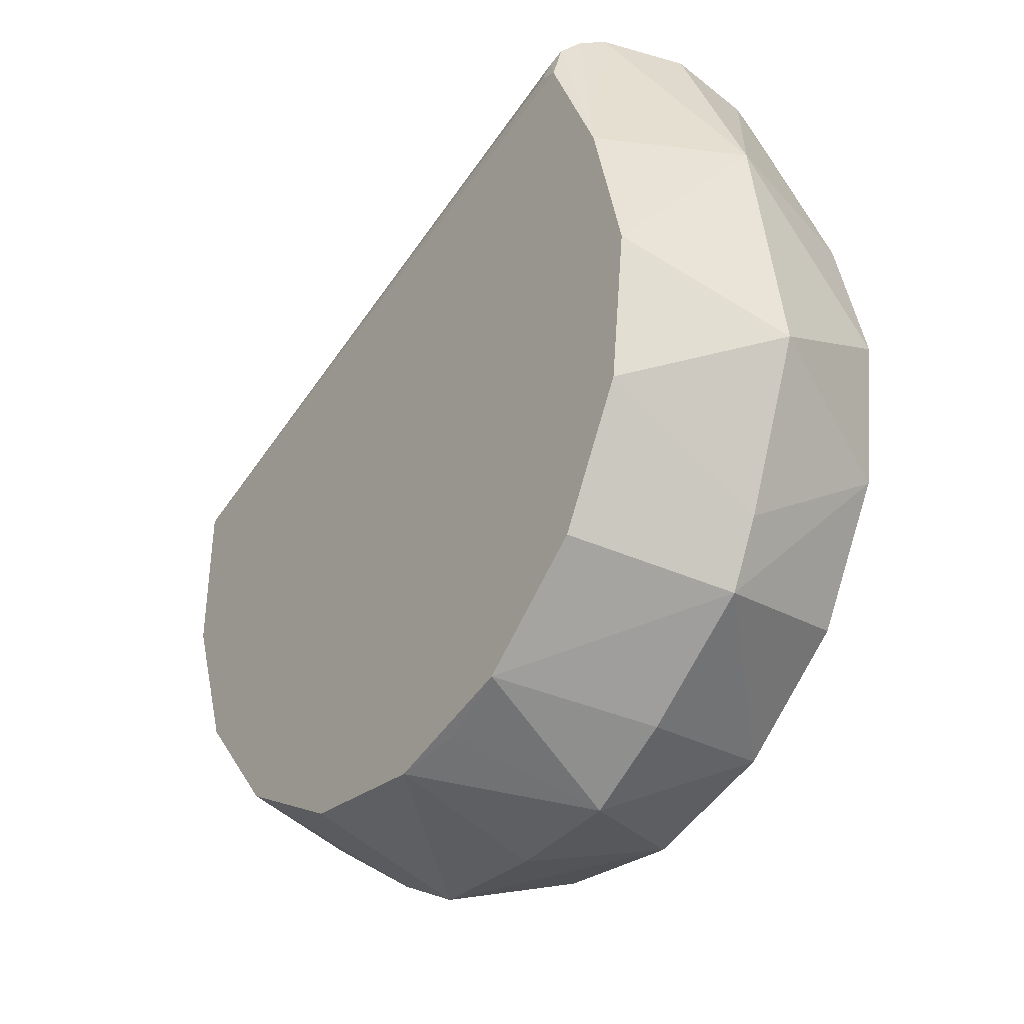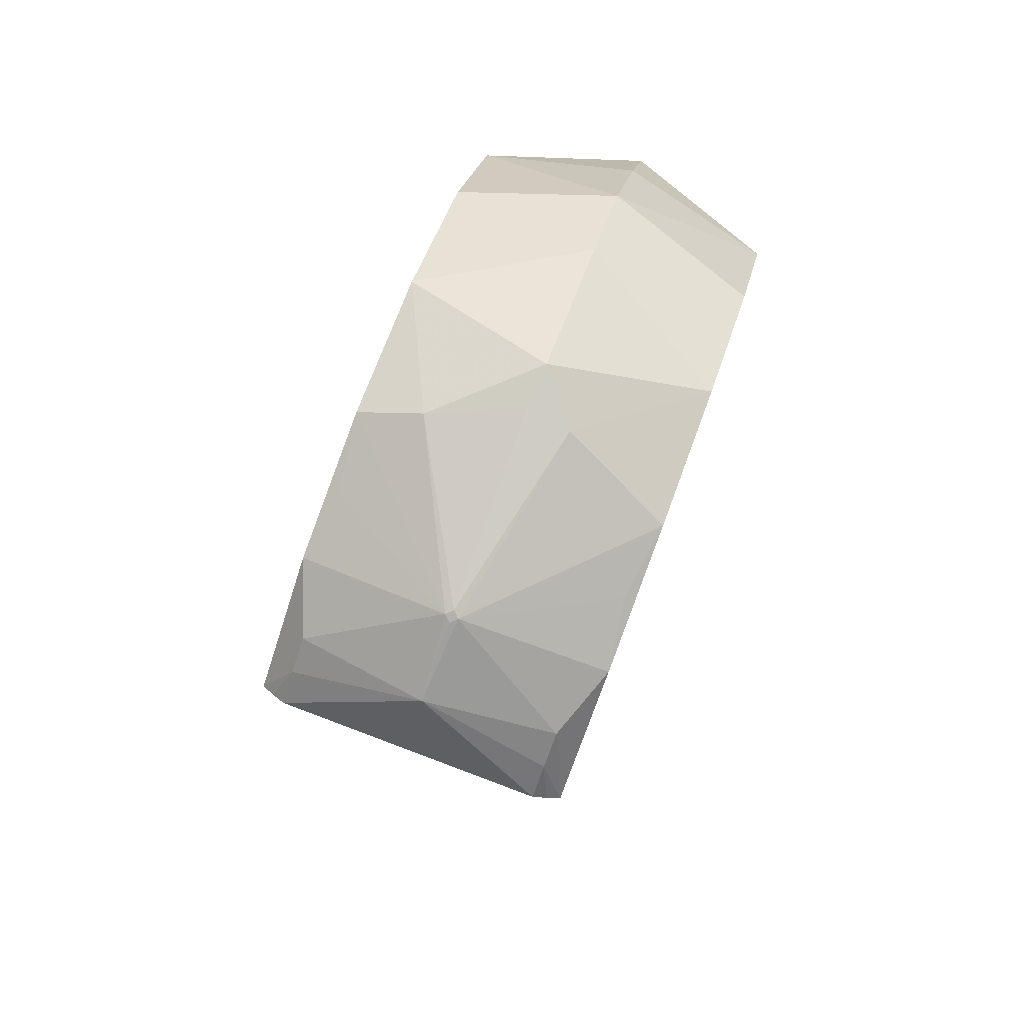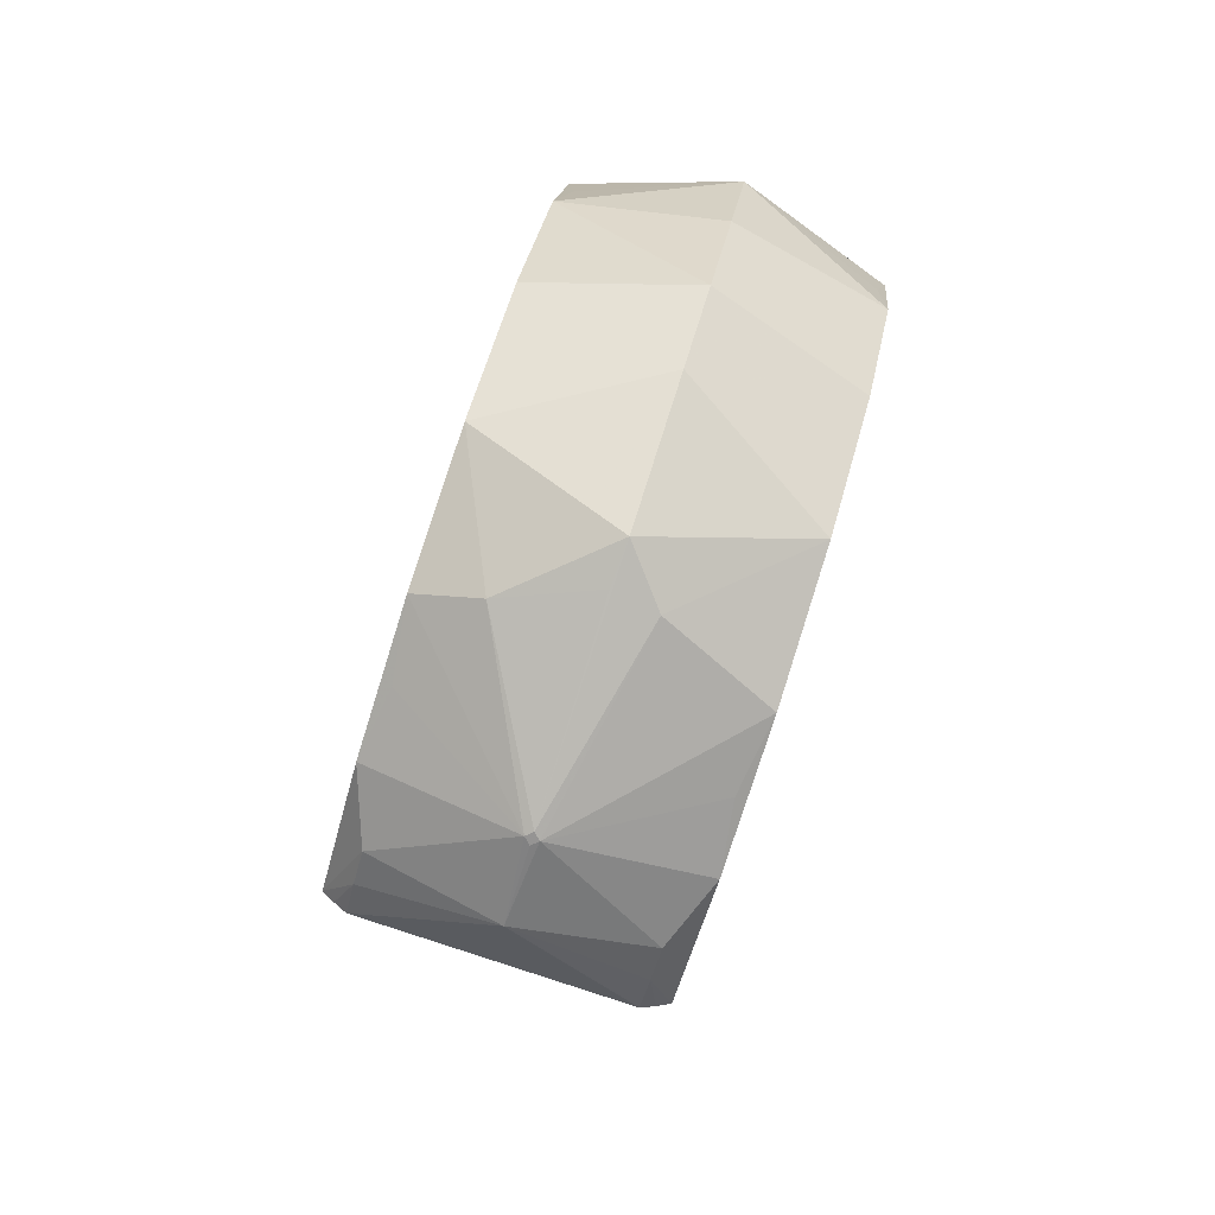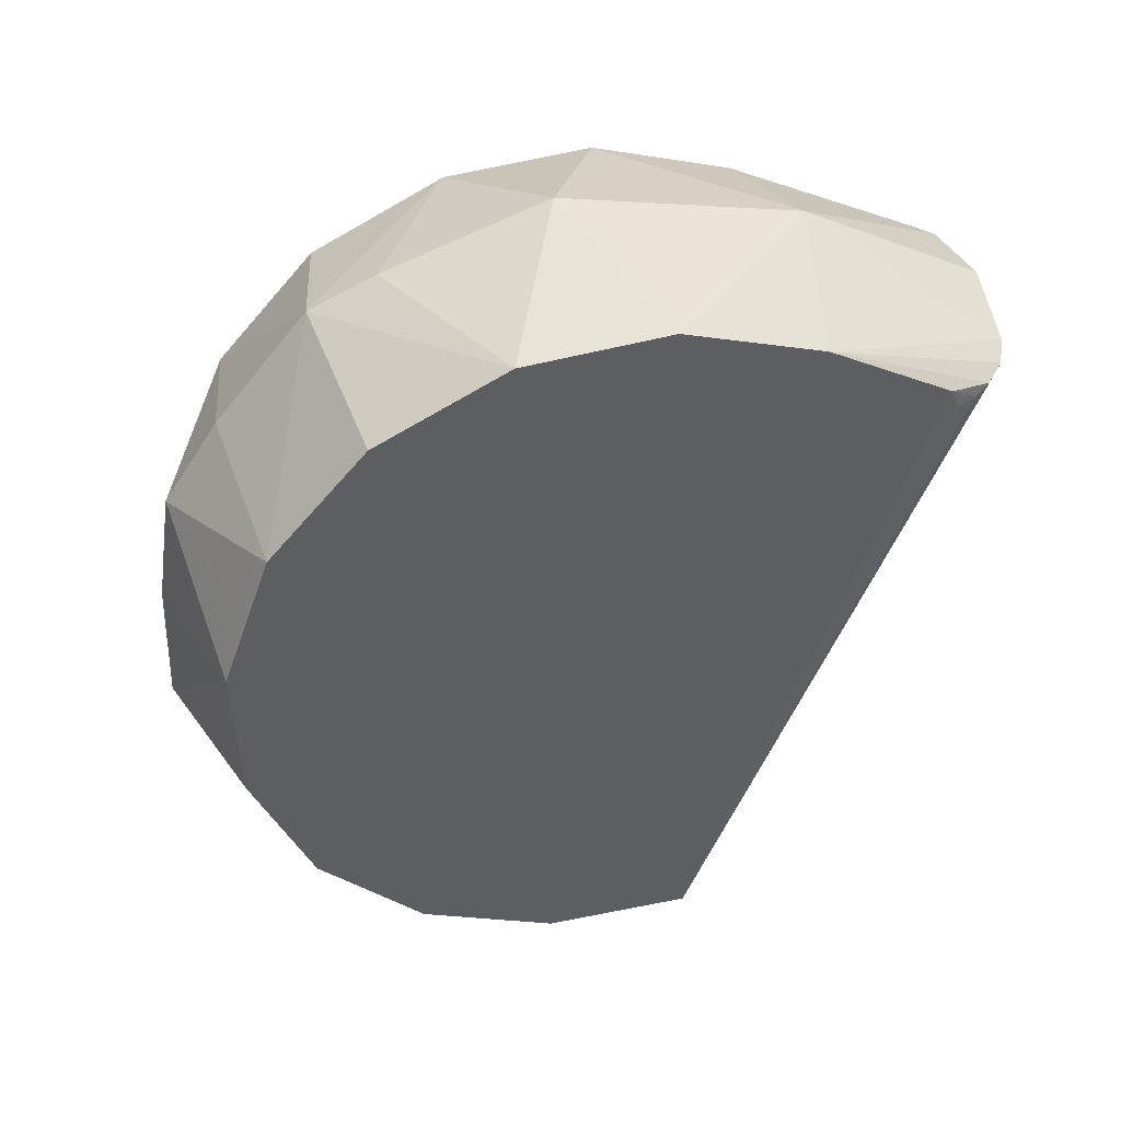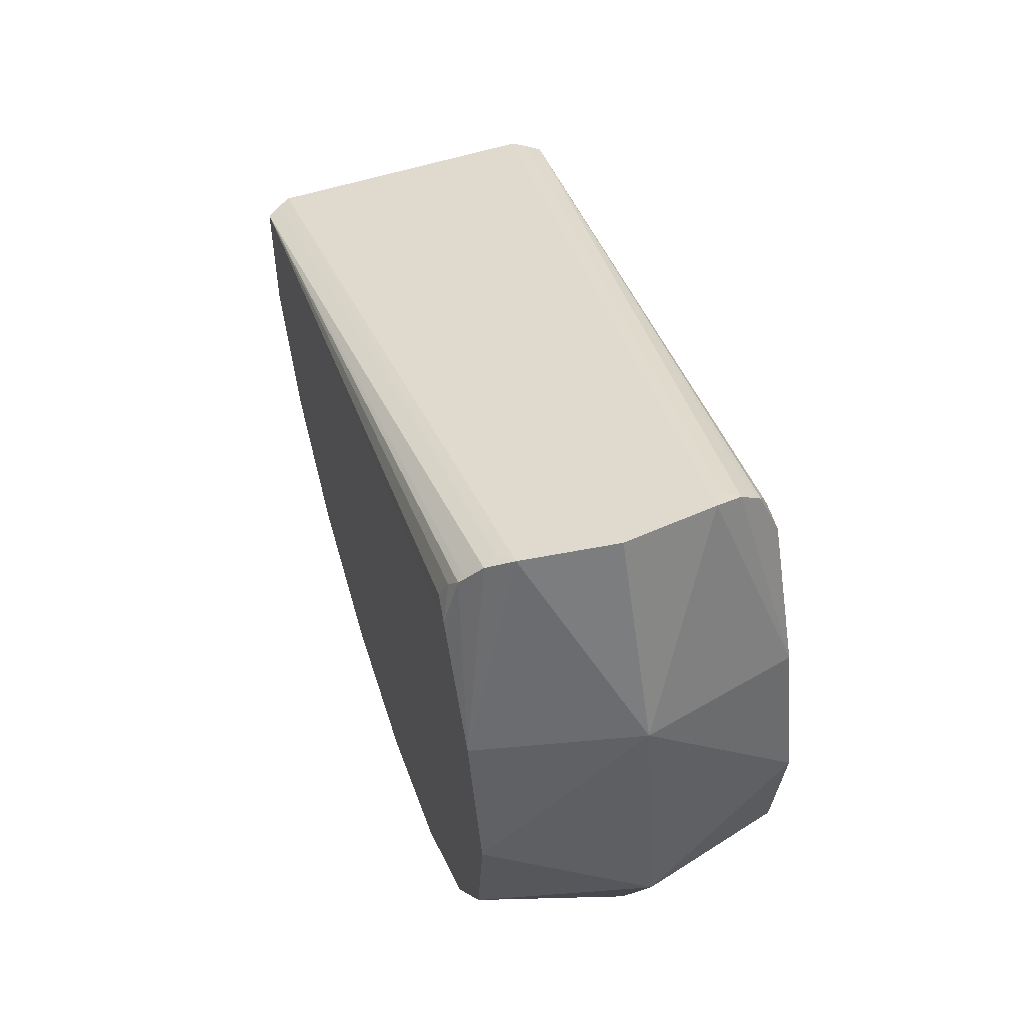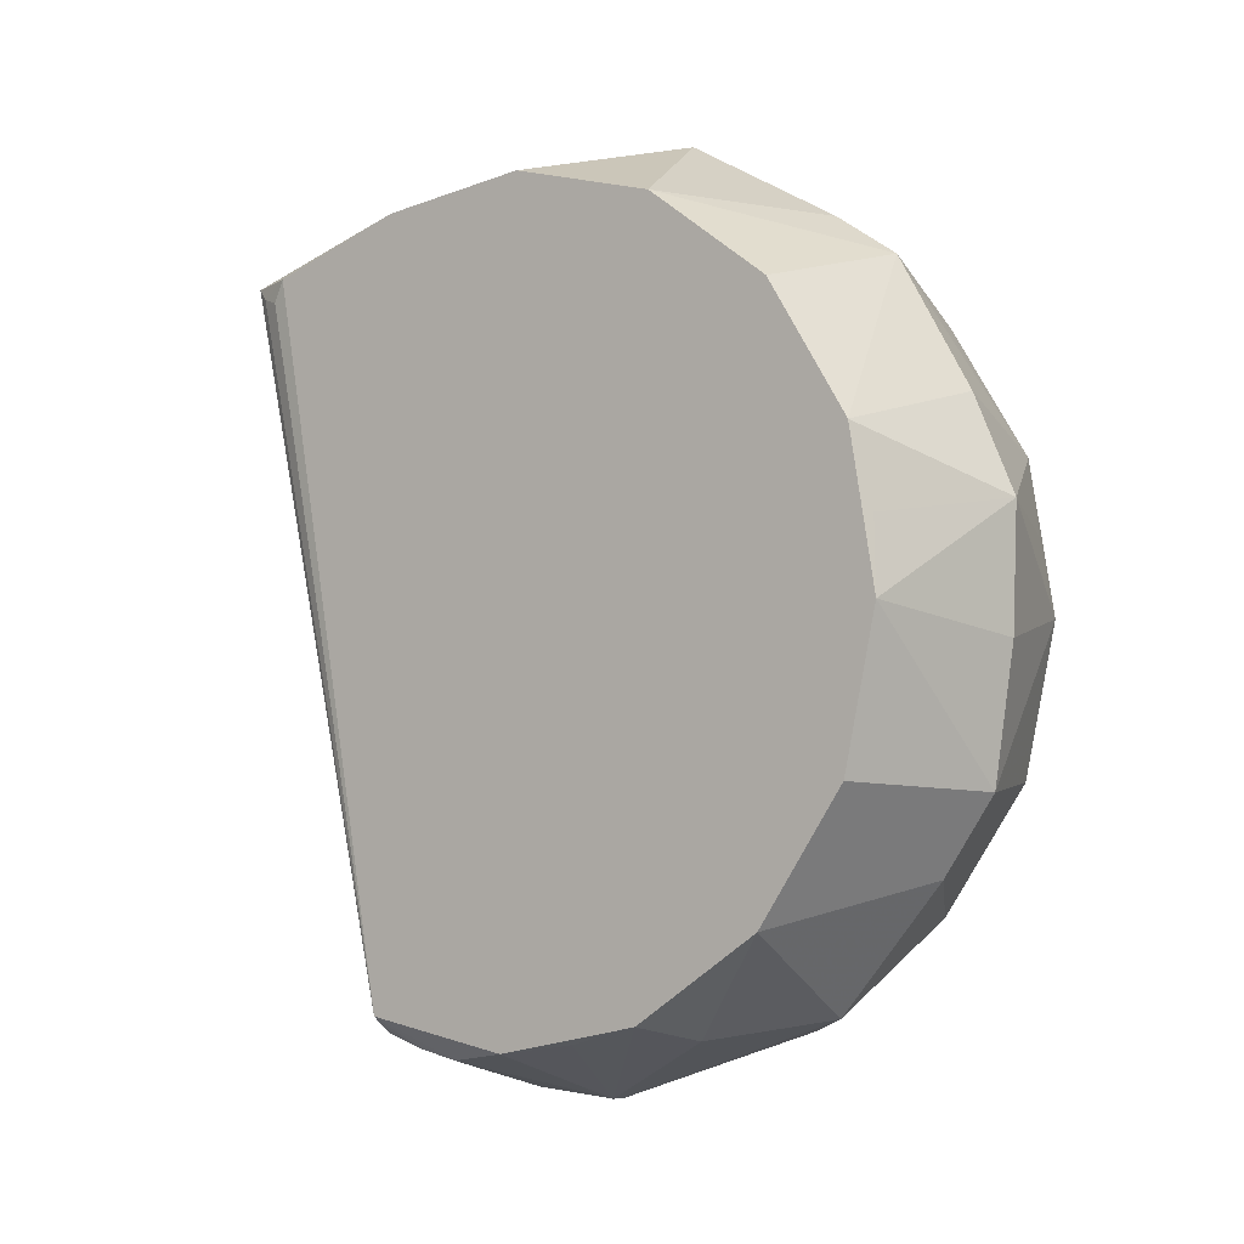
<metadata>
{"format":"obj","ext":"obj","renderer":"f3d","projection":"perspective","resolution":1024,"background":"white","views":[{"elev":-31.0,"azim":-25.8,"up":"+Y"},{"elev":-67.4,"azim":-18.0,"up":"+Z"},{"elev":-55.6,"azim":-14.9,"up":"+Z"},{"elev":31.6,"azim":76.1,"up":"+Z"},{"elev":57.2,"azim":-8.0,"up":"+Y"},{"elev":8.7,"azim":-53.2,"up":"+Z"}]}
</metadata>
<code>
v -0.04269 0.06224 -0.0053
v -0.0545 0.06224 -0.003216
v -0.04221 0.06724 -0.00258
v -0.05402 0.06724 -0.000496
v -0.04766 0.06992 0.001039
v -0.04727 0.06965 -0.03125
v -0.05908 0.06965 -0.02917
v -0.05386 0.08514 -0.004461
v -0.05824 0.07235 -0.03015
v -0.05355 0.07235 -0.03234
v -0.04839 0.07235 -0.03188
v -0.04628 0.05998 -0.02566
v -0.0581 0.05998 -0.02358
v -0.05645 0.06324 -0.02818
v -0.04427 0.08584 -0.005642
v -0.05314 0.08584 -0.004077
v -0.04277 0.08337 -0.005736
v -0.05458 0.08337 -0.003652
v -0.05045 0.05528 -0.01475
v -0.04694 0.06426 -0.02938
v -0.05875 0.06426 -0.0273
v -0.04346 0.05863 -0.009658
v -0.05527 0.05863 -0.007574
v -0.05185 0.0569 -0.0227
v -0.05296 0.06171 -0.02852
v -0.04373 0.08515 -0.006239
v -0.0521 0.08622 -0.003958
v -0.0452 0.08622 -0.005174
v -0.04441 0.05695 -0.01503
v -0.05622 0.05695 -0.01295
v -0.04235 0.07843 -0.003362
v -0.05416 0.07843 -0.001278
v -0.05132 0.05536 -0.01968
v -0.04966 0.05572 -0.01031
v -0.04855 0.08649 -0.004003
v -0.0535 0.06865 -0.03204
v -0.05822 0.07386 -0.03003
v -0.04837 0.07386 -0.03176
v -0.04209 0.07291 -0.001904
v -0.05391 0.07291 0.00018
v -0.04539 0.05741 -0.02064
v -0.05721 0.05741 -0.01855
v -0.05274 0.06018 -0.02777
v -0.04302 0.08374 -0.006575
v -0.05463 0.08374 -0.004527
v -0.04346 0.08508 -0.005954
v -0.054 0.08508 -0.004095
v -0.05375 0.0689 -0.03204
v -0.05127 0.062 -0.02887
v -0.05855 0.067 -0.02848
v -0.04752 0.067 -0.03043
v -0.05431 0.08454 -0.004413
v -0.04328 0.08454 -0.006358
v -0.04908 0.05773 -0.007001
v -0.04484 0.08584 -0.00592
v -0.05269 0.08584 -0.004536
v -0.05537 0.05759 -0.01041
v -0.04434 0.05759 -0.01235
v -0.04809 0.06367 -0.001373
v -0.05326 0.0689 -0.03213
v -0.05351 0.06915 -0.03213
v -0.04794 0.07931 -0.000546
v -0.04777 0.07535 -0.03127
v -0.05862 0.07535 -0.02936
v -0.05817 0.07535 -0.02976
v -0.04673 0.07535 -0.0282
v -0.04722 0.07535 -0.03101
v -0.05904 0.07535 -0.02892
v -0.04832 0.07535 -0.0315
v -0.0483 0.06114 -0.002598
f 34 30 19
f 11 67 6
f 67 17 66
f 12 24 43
f 41 24 12
f 43 24 13
f 43 36 49
f 49 12 43
f 19 30 33
f 33 24 41
f 10 65 69
f 69 65 35
f 39 5 3
f 39 12 66
f 3 12 39
f 43 13 14
f 34 22 54
f 16 64 68
f 30 34 57
f 60 49 36
f 36 61 60
f 60 11 6
f 10 11 60
f 60 61 10
f 12 49 20
f 49 60 20
f 42 33 30
f 42 13 24
f 24 33 42
f 67 11 38
f 38 11 10
f 10 69 38
f 31 66 17
f 31 39 66
f 17 46 31
f 31 46 15
f 1 12 3
f 1 22 12
f 41 12 29
f 12 22 29
f 29 34 19
f 19 33 29
f 29 33 41
f 25 36 43
f 43 14 25
f 25 14 36
f 70 1 3
f 70 54 22
f 22 1 70
f 35 65 27
f 2 70 4
f 40 4 5
f 6 20 51
f 51 60 6
f 51 20 60
f 67 38 63
f 63 38 69
f 63 15 67
f 44 17 67
f 67 15 26
f 26 46 67
f 15 46 26
f 55 63 69
f 15 63 55
f 28 31 15
f 15 55 28
f 28 69 35
f 28 55 69
f 58 22 34
f 34 29 58
f 58 29 22
f 21 14 13
f 9 7 68
f 5 4 59
f 4 70 59
f 3 5 59
f 59 70 3
f 68 18 45
f 8 16 68
f 68 47 8
f 8 47 16
f 65 64 56
f 56 27 65
f 64 16 56
f 16 27 56
f 30 57 23
f 70 2 23
f 23 57 34
f 54 70 23
f 34 54 23
f 62 40 5
f 35 27 62
f 62 28 35
f 31 28 62
f 5 39 62
f 39 31 62
f 53 46 17
f 17 44 53
f 67 46 53
f 53 44 67
f 36 14 48
f 14 21 48
f 48 61 36
f 7 9 48
f 10 61 48
f 48 9 10
f 68 64 37
f 37 9 68
f 37 64 65
f 37 65 10
f 10 9 37
f 52 47 68
f 68 45 52
f 18 47 52
f 52 45 18
f 40 62 32
f 32 47 18
f 16 47 32
f 32 27 16
f 32 62 27
f 50 21 7
f 7 48 50
f 50 48 21
f 67 66 20
f 6 67 20
f 66 12 20
f 32 42 30
f 68 7 32
f 32 18 68
f 32 21 13
f 13 42 32
f 30 23 32
f 32 2 4
f 4 40 32
f 7 21 32
f 32 23 2

</code>
